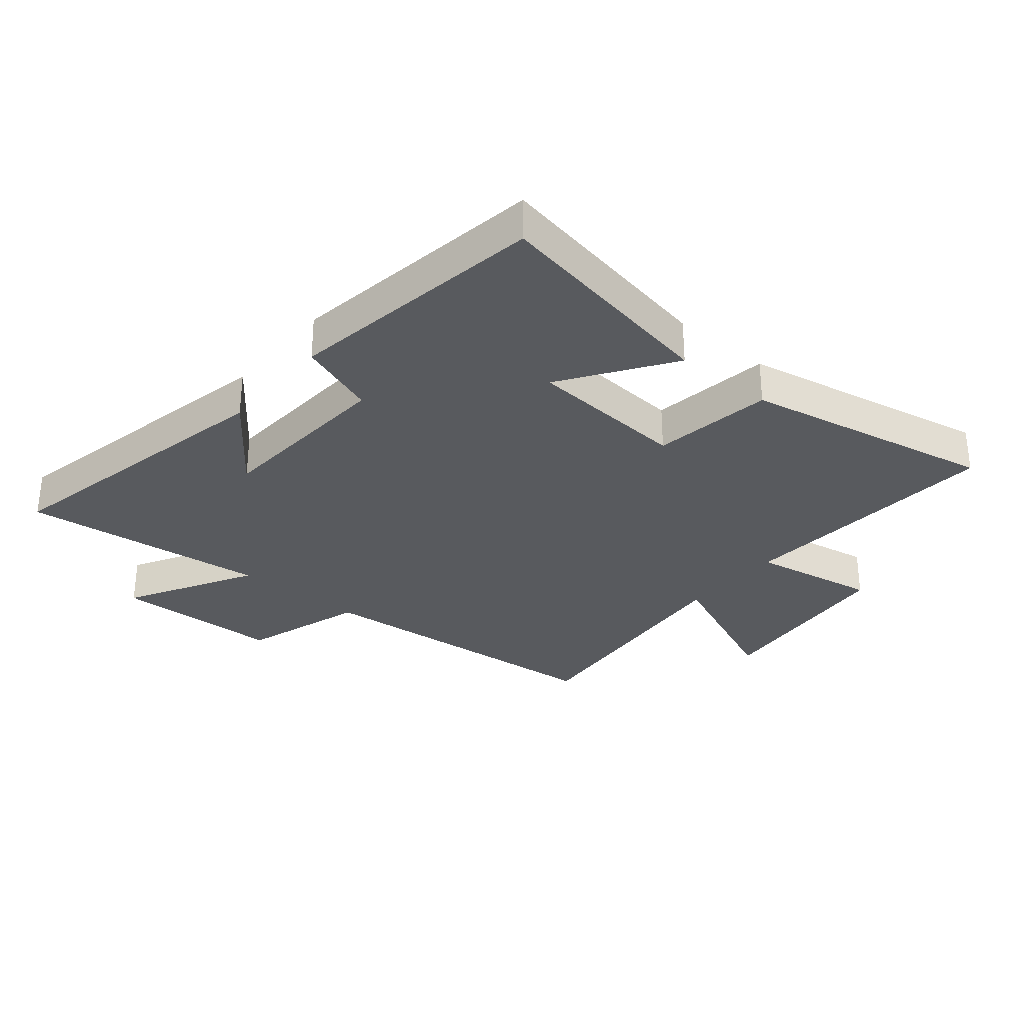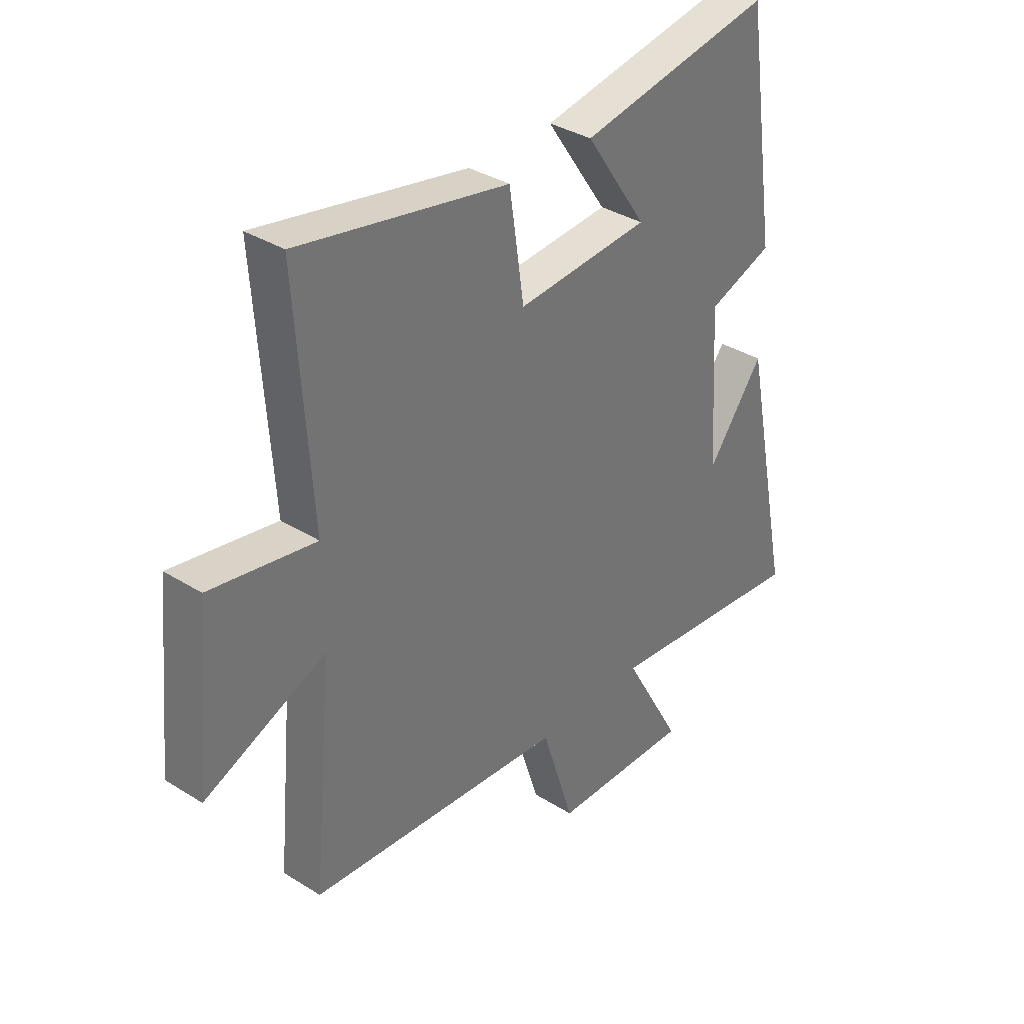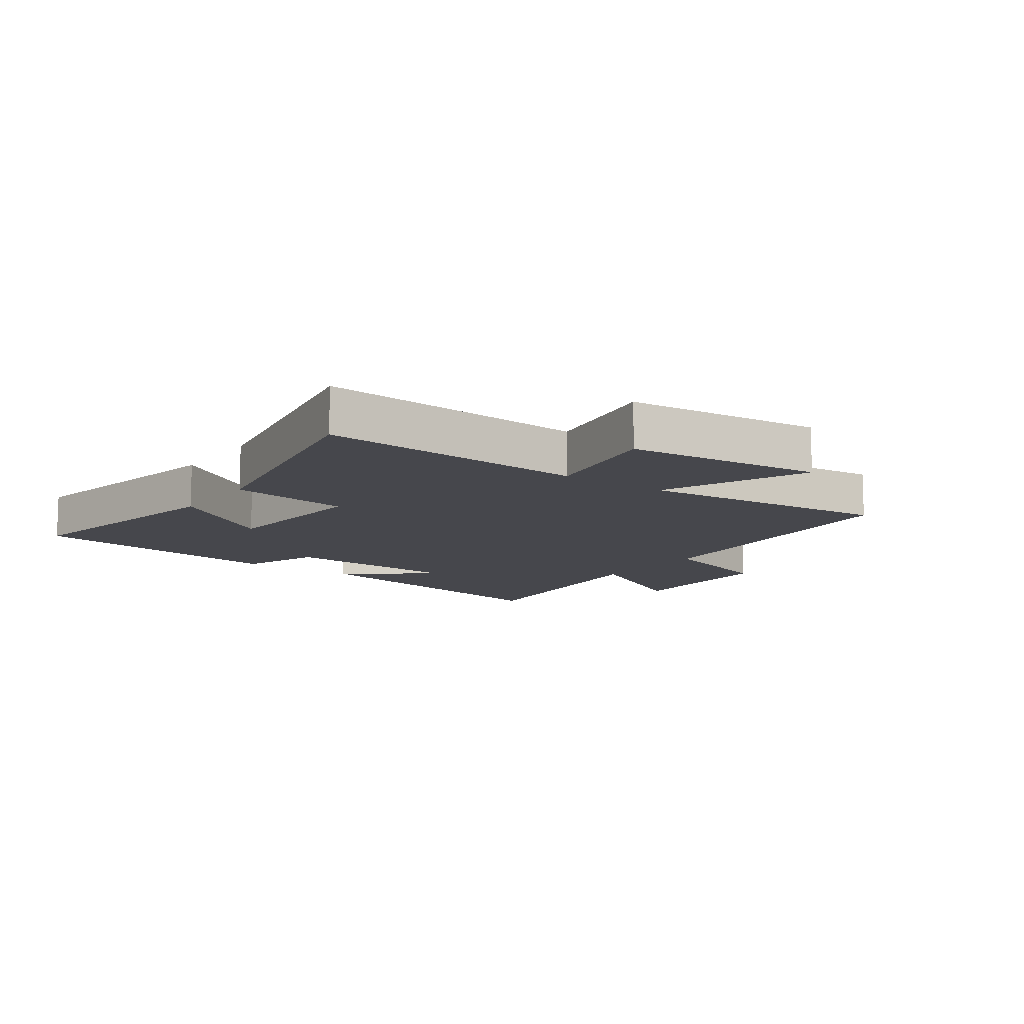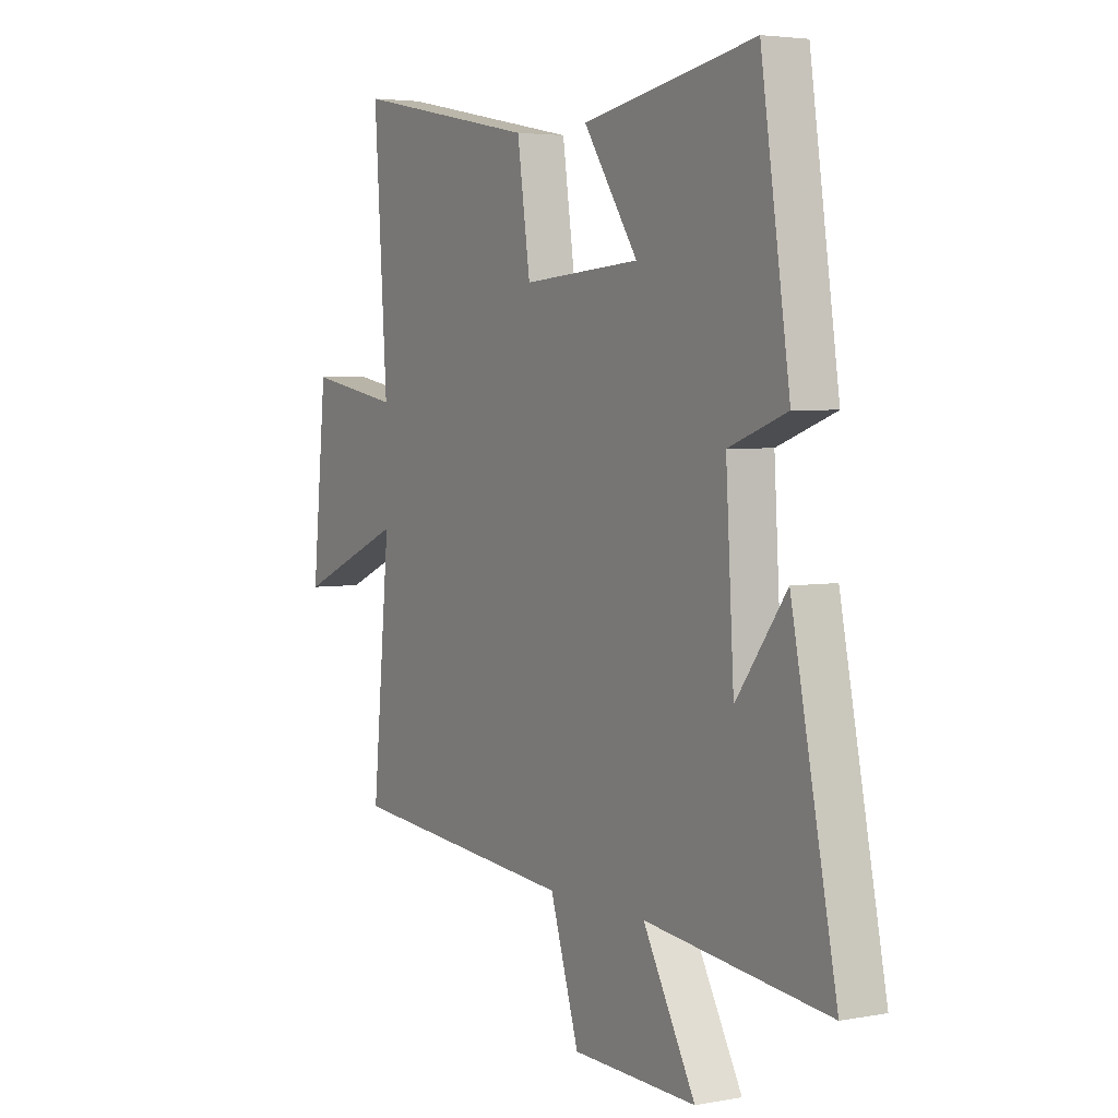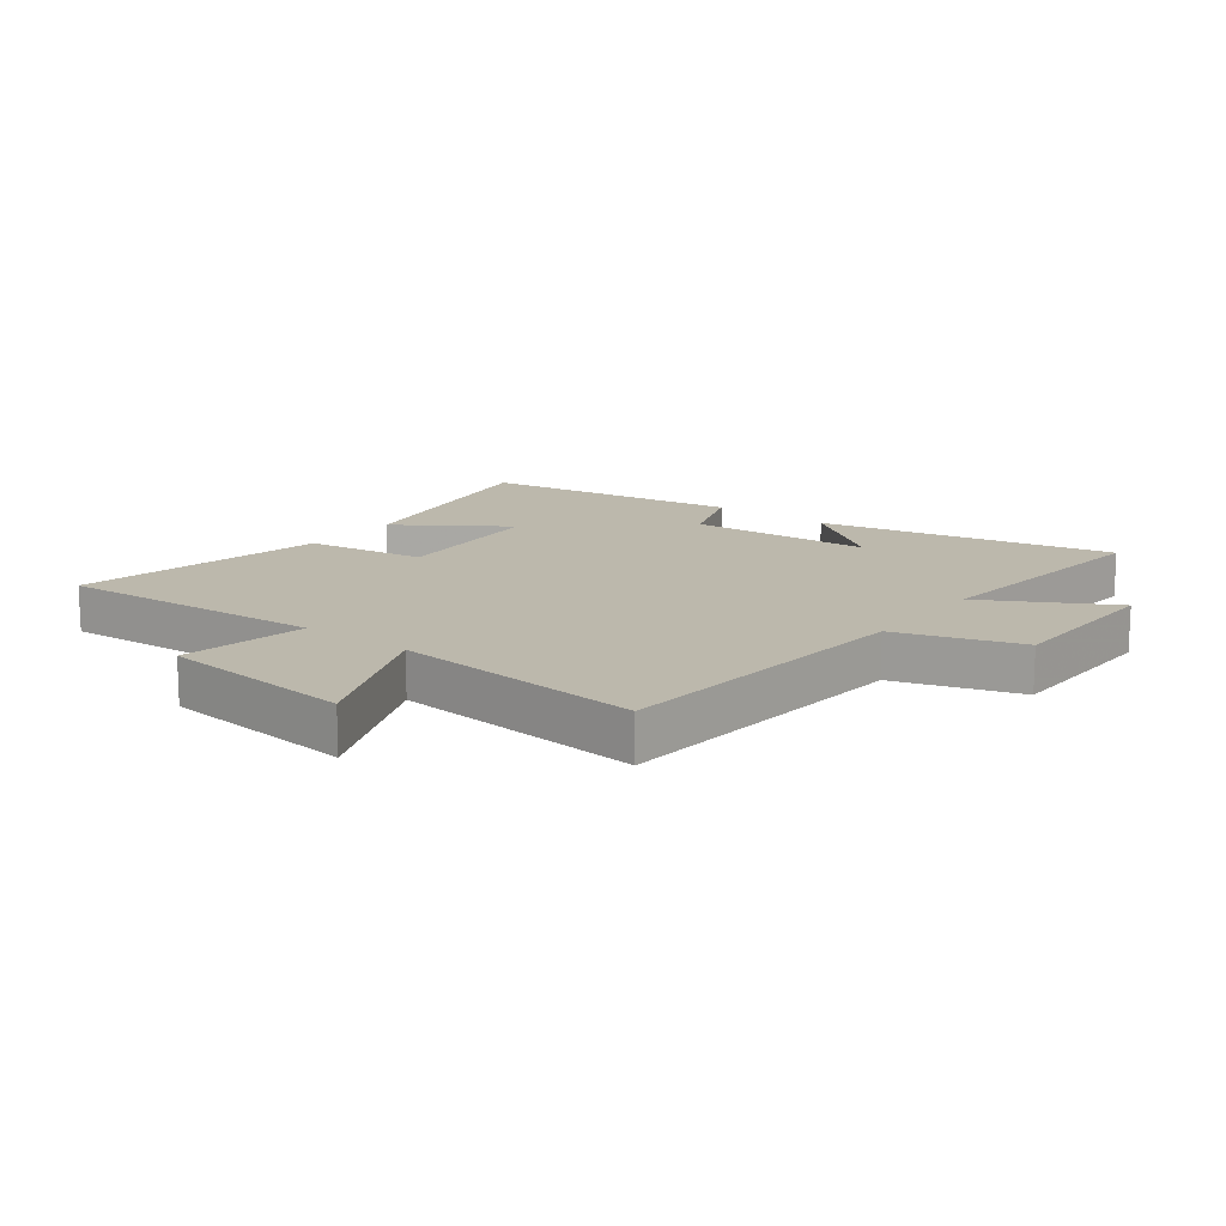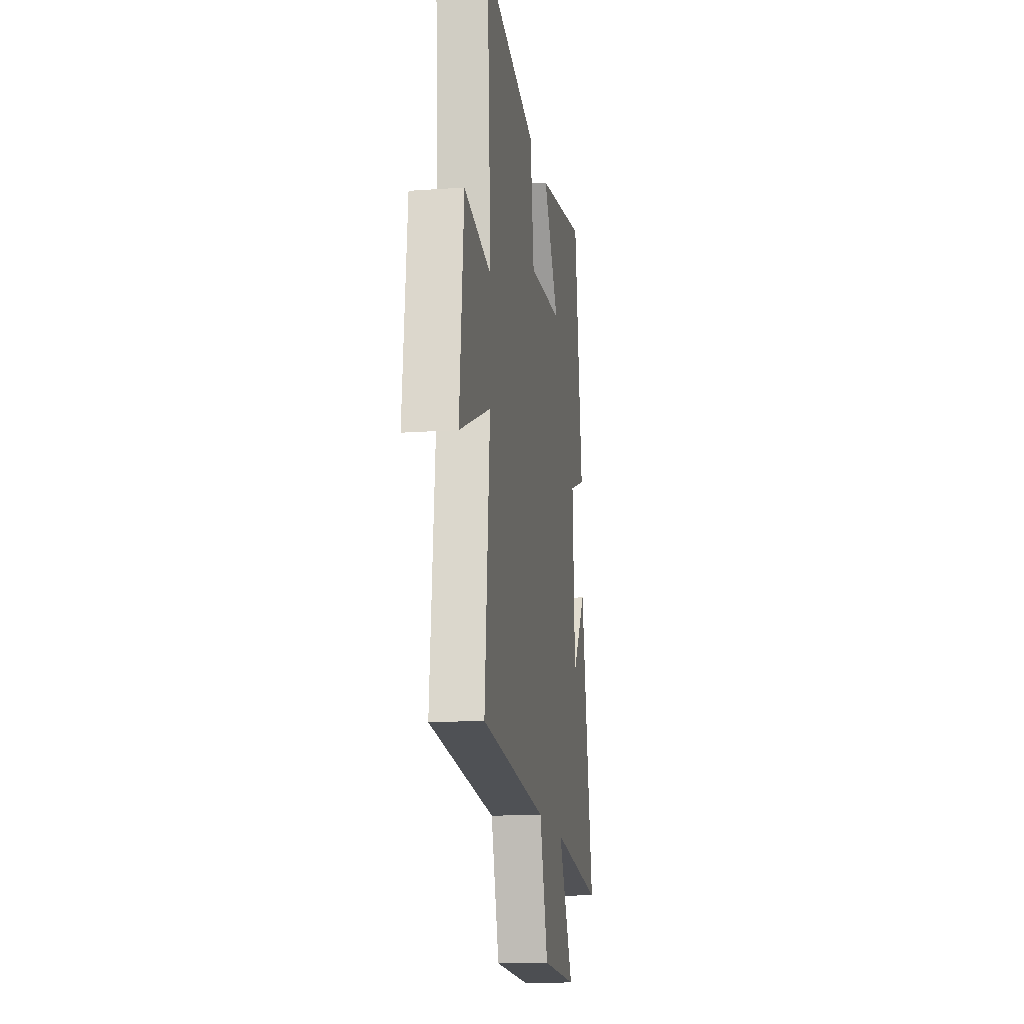
<metadata>
{"format":"obj","ext":"obj","renderer":"f3d","projection":"perspective","resolution":1024,"background":"white","views":[{"elev":-30.9,"azim":-39.7,"up":"+Y"},{"elev":35.2,"azim":129.7,"up":"+Z"},{"elev":-11.0,"azim":54.4,"up":"+Y"},{"elev":4.0,"azim":-121.0,"up":"+Z"},{"elev":14.6,"azim":127.5,"up":"+Y"},{"elev":-15.3,"azim":98.4,"up":"+Z"}]}
</metadata>
<code>
v -0.599 0.07 -0.543
v -0.5 0.07 -0.059
v -0.389 0.07 -0.208
v -0.371 0.07 0.094
v -0.5 0.07 0.141
v -0.436 0.07 0.57
v -0.053 0.07 0.5
v -0.174 0.07 0.322
v 0.088 0.07 0.302
v 0.117 0.07 0.5
v 0.53 0.07 0.58
v 0.5 0.07 0.14
v 0.707 0.07 0.176
v 0.739 0.07 -0.146
v 0.5 0.07 -0.044
v 0.539 0.07 -0.458
v 0.03 0.07 -0.5
v -0.034 0.07 -0.702
v -0.31 0.07 -0.708
v -0.194 0.07 -0.5
v -0.599 0 -0.543
v -0.5 0 -0.059
v -0.389 0 -0.208
v -0.371 0 0.094
v -0.5 0 0.141
v -0.436 0 0.57
v -0.053 0 0.5
v -0.174 0 0.322
v 0.088 0 0.302
v 0.117 0 0.5
v 0.53 0 0.58
v 0.5 0 0.14
v 0.707 0 0.176
v 0.739 0 -0.146
v 0.5 0 -0.044
v 0.539 0 -0.458
v 0.03 0 -0.5
v -0.034 0 -0.702
v -0.31 0 -0.708
v -0.194 0 -0.5
f 17 18 19 20
f 15 16 17 20
f 15 20 1
f 12 13 14 15
f 12 15 1
f 9 10 11 12
f 8 9 12
f 6 7 8
f 5 6 8
f 4 5 8
f 3 4 8 12
f 1 2 3
f 1 3 12
f 40 39 38 37
f 40 37 36 35
f 21 40 35
f 35 34 33 32
f 21 35 32
f 32 31 30 29
f 32 29 28
f 28 27 26
f 28 26 25
f 28 25 24
f 32 28 24 23
f 23 22 21
f 32 23 21
f 1 21 22 2
f 2 22 23 3
f 3 23 24 4
f 4 24 25 5
f 5 25 26 6
f 6 26 27 7
f 7 27 28 8
f 8 28 29 9
f 9 29 30 10
f 10 30 31 11
f 11 31 32 12
f 12 32 33 13
f 13 33 34 14
f 14 34 35 15
f 15 35 36 16
f 16 36 37 17
f 17 37 38 18
f 18 38 39 19
f 19 39 40 20
f 20 40 21 1

</code>
